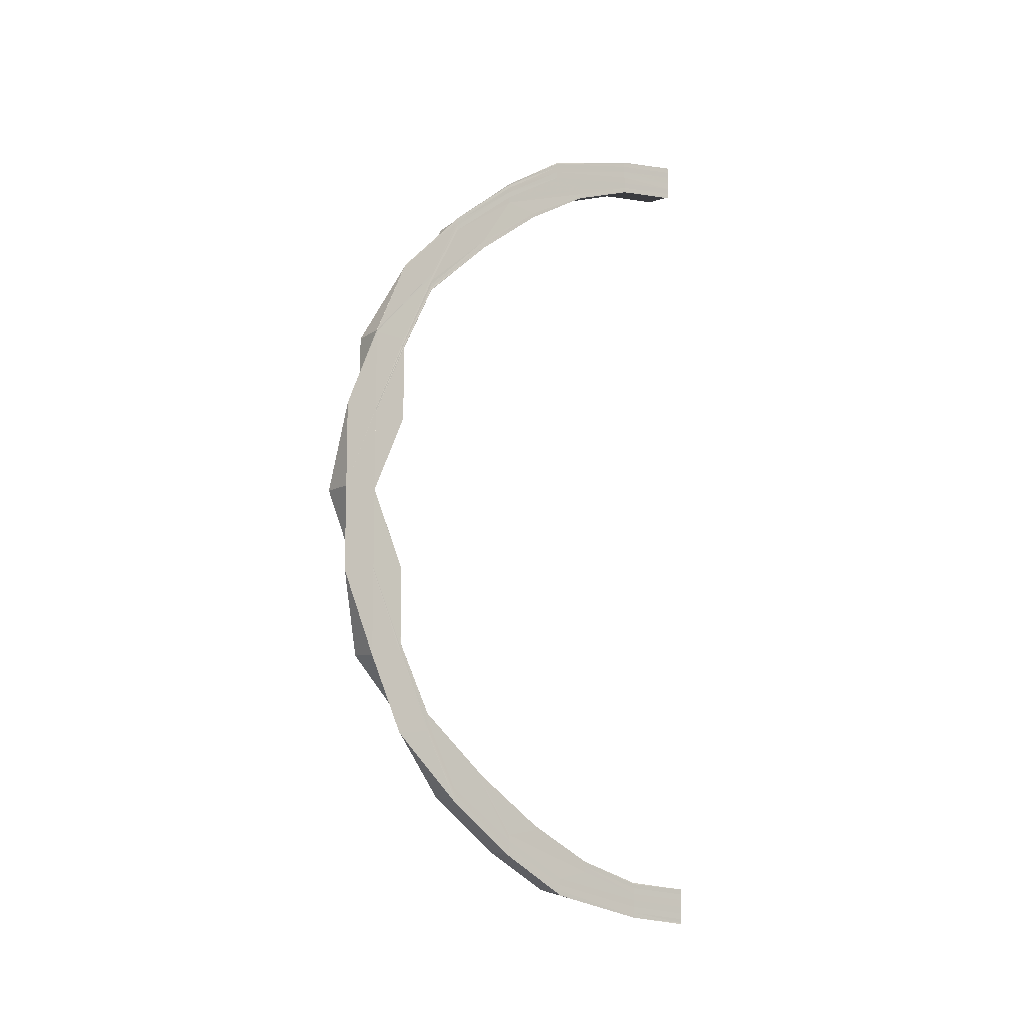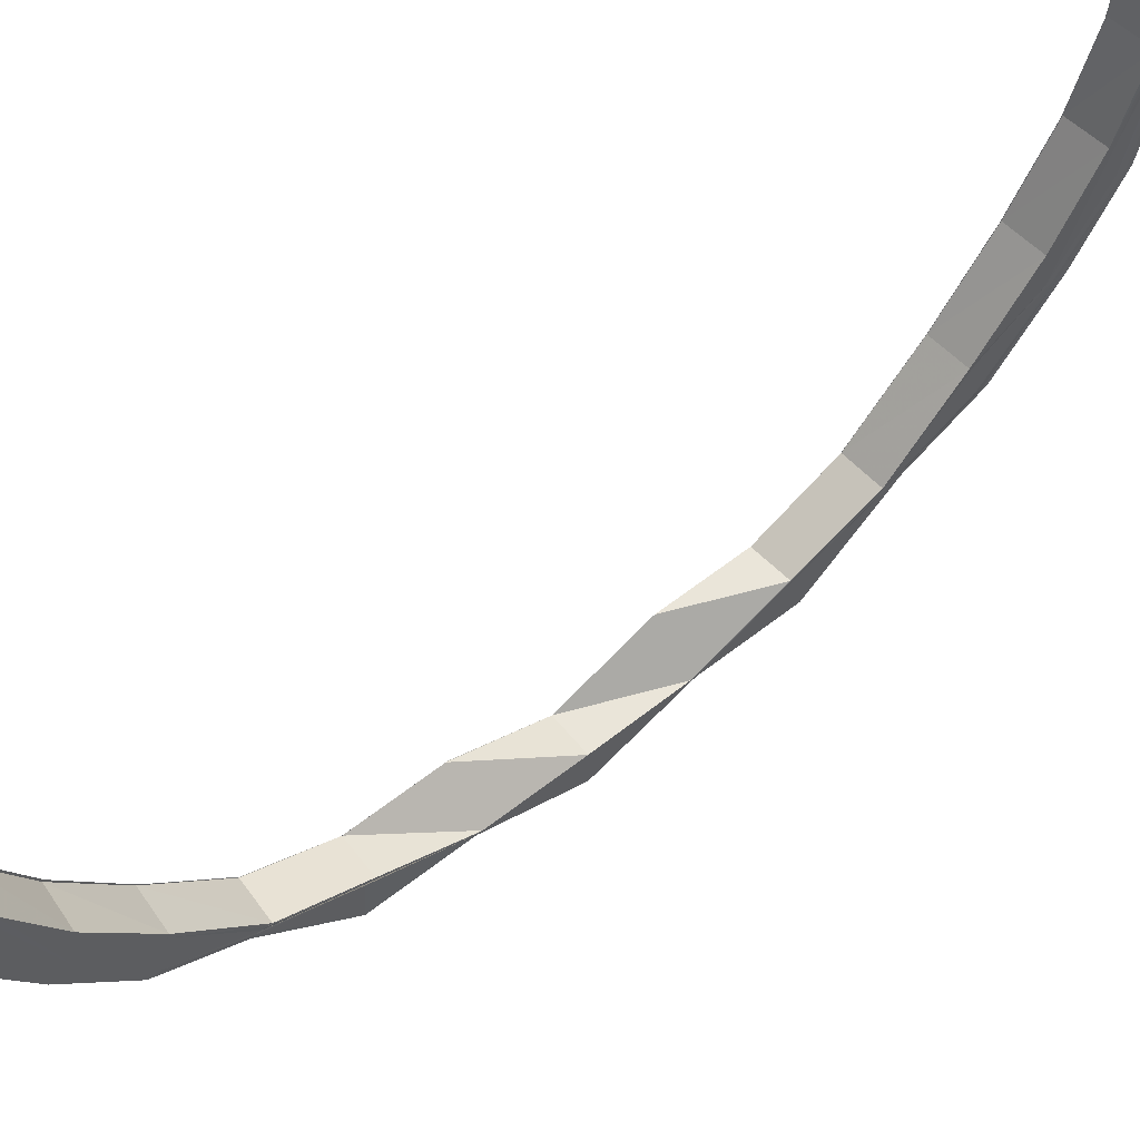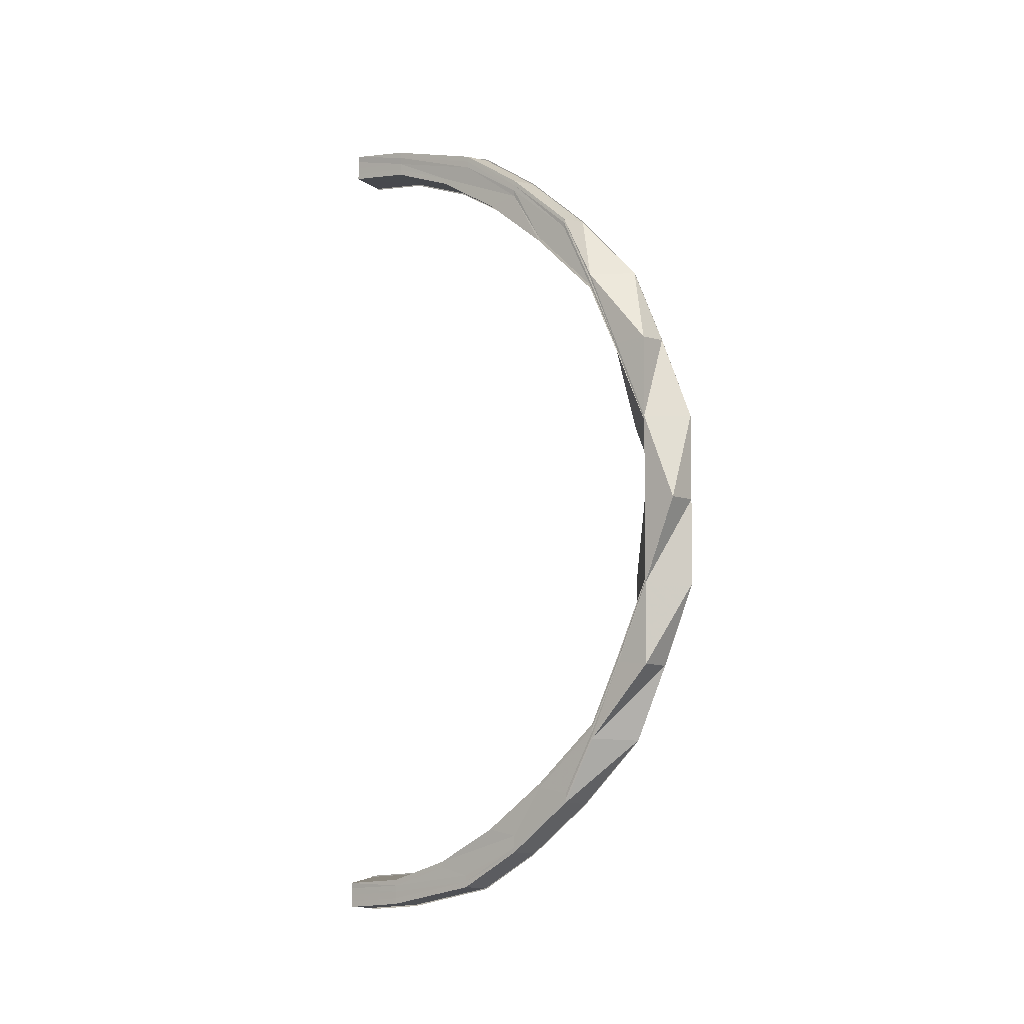
<metadata>
{"format":"obj","ext":"obj","renderer":"f3d","projection":"perspective","resolution":1024,"background":"white","views":[{"elev":-10.8,"azim":53.7,"up":"+Z"},{"elev":58.1,"azim":-129.3,"up":"+Y"},{"elev":-6.1,"azim":-51.2,"up":"+Z"}]}
</metadata>
<code>
o 24362
v 2227 1862 14.31
v 2227 1862 14.32
v 2227 1862 14.31
v 2227 1862 14.32
v 2227 1862 14.31
v 2227 1862 14.32
v 2227 1862 14.32
v 2227 1862 14.32
v 2227 1862 14.32
v 2227 1862 14.32
v 2227 1862 14.32
v 2227 1862 14.33
v 2227 1862 14.32
v 2227 1862 14.34
v 2227 1862 14.34
v 2227 1862 14.32
v 2227 1862 14.32
v 2227 1862 14.32
v 2227 1862 14.32
v 2227 1862 14.32
v 2227 1862 14.32
v 2227 1862 14.33
v 2227 1862 14.34
v 2227 1862 14.34
v 2227 1862 14.35
v 2227 1862 14.35
v 2227 1862 14.34
v 2227 1862 14.35
v 2227 1862 14.37
v 2227 1862 14.34
v 2227 1862 14.35
v 2227 1862 14.35
v 2227 1862 14.35
v 2227 1862 14.34
v 2227 1862 14.34
v 2227 1862 14.37
v 2227 1862 14.37
v 2227 1862 14.35
v 2227 1862 14.35
v 2227 1862 14.37
v 2227 1862 14.39
v 2227 1862 14.39
v 2227 1862 14.37
v 2227 1862 14.37
v 2227 1862 14.4
v 2227 1862 14.39
v 2227 1862 14.37
v 2227 1862 14.42
v 2227 1862 14.42
v 2227 1862 14.39
v 2227 1862 14.39
v 2227 1862 14.42
v 2227 1862 14.42
v 2227 1862 14.44
v 2227 1862 14.4
v 2227 1862 14.42
v 2227 1862 14.42
v 2227 1862 14.37
v 2227 1862 14.4
v 2227 1862 14.42
v 2227 1862 14.4
v 2227 1862 14.42
v 2227 1862 14.42
v 2227 1862 14.44
v 2227 1862 14.38
v 2227 1862 14.4
v 2227 1862 14.42
v 2227 1862 14.38
v 2227 1862 14.35
v 2227 1862 14.36
v 2227 1862 14.34
v 2227 1862 14.38
v 2227 1862 14.4
v 2227 1862 14.42
v 2227 1862 14.44
v 2227 1862 14.4
v 2227 1862 14.42
v 2227 1862 14.38
v 2227 1862 14.38
v 2227 1862 14.36
v 2227 1862 14.36
v 2227 1862 14.34
v 2227 1862 14.35
v 2227 1862 14.33
v 2227 1862 14.33
v 2227 1862 14.33
v 2227 1862 14.33
v 2227 1862 14.32
v 2227 1862 14.32
v 2227 1862 14.33
v 2227 1862 14.33
v 2227 1862 14.33
v 2227 1862 14.32
v 2227 1862 14.33
v 2227 1862 14.33
v 2227 1862 14.33
v 2227 1862 14.33
v 2227 1862 14.33
v 2227 1862 14.33
v 2227 1862 14.33
v 2227 1862 14.33
v 2227 1862 14.35
v 2227 1862 14.35
v 2227 1862 14.33
v 2227 1862 14.33
v 2227 1862 14.34
v 2227 1862 14.35
v 2227 1862 14.36
v 2227 1862 14.36
v 2227 1862 14.35
v 2227 1862 14.35
v 2227 1862 14.36
v 2227 1862 14.36
v 2227 1862 14.38
v 2227 1862 14.38
v 2227 1862 14.36
v 2227 1862 14.36
v 2227 1862 14.38
v 2227 1862 14.38
v 2227 1862 14.4
v 2227 1862 14.4
v 2227 1862 14.38
v 2227 1862 14.38
v 2227 1862 14.4
v 2227 1862 14.4
v 2227 1862 14.4
v 2227 1862 14.42
v 2227 1862 14.42
v 2227 1862 14.4
v 2227 1862 14.38
v 2227 1862 14.42
v 2227 1862 14.38
v 2227 1862 14.36
v 2227 1862 14.4
v 2227 1862 14.42
v 2227 1862 14.42
v 2227 1862 14.44
v 2227 1862 14.38
v 2227 1862 14.4
v 2227 1862 14.42
v 2227 1862 14.4
v 2227 1862 14.42
v 2227 1862 14.37
v 2227 1862 14.37
v 2227 1862 14.4
v 2227 1862 14.42
v 2227 1862 14.44
v 2227 1862 14.39
v 2227 1862 14.42
v 2227 1862 14.39
v 2227 1862 14.39
v 2227 1862 14.39
v 2227 1862 14.47
v 2227 1862 14.44
v 2227 1862 14.37
v 2227 1862 14.37
v 2227 1862 14.39
v 2227 1862 14.37
v 2227 1862 14.47
v 2227 1862 14.47
v 2227 1862 14.49
v 2227 1862 14.49
v 2227 1862 14.44
v 2227 1862 14.42
v 2227 1862 14.37
v 2227 1862 14.37
v 2227 1862 14.35
v 2227 1862 14.35
v 2227 1862 14.37
v 2227 1862 14.35
v 2227 1862 14.35
v 2227 1862 14.35
v 2227 1862 14.34
v 2227 1862 14.34
v 2227 1862 14.35
v 2227 1862 14.34
v 2227 1862 14.35
v 2227 1862 14.34
v 2227 1862 14.34
v 2227 1862 14.32
v 2227 1862 14.32
v 2227 1862 14.34
v 2227 1862 14.32
v 2227 1862 14.32
v 2227 1862 14.33
v 2227 1862 14.32
v 2227 1862 14.32
v 2227 1862 14.32
v 2227 1862 14.32
v 2227 1862 14.32
v 2227 1862 14.32
v 2227 1862 14.32
v 2227 1862 14.31
v 2227 1862 14.31
v 2227 1862 14.32
v 2227 1862 14.31
v 2227 1862 14.32
v 2227 1862 14.32
v 2227 1862 14.33
v 2227 1862 14.32
v 2227 1862 14.32
v 2227 1862 14.32
v 2227 1862 14.32
v 2227 1862 14.33
v 2227 1862 14.34
v 2227 1862 14.35
v 2227 1862 14.34
v 2227 1862 14.32
v 2227 1862 14.32
v 2227 1862 14.32
v 2227 1862 14.33
v 2227 1862 14.32
v 2227 1862 14.32
v 2227 1862 14.32
v 2227 1862 14.33
v 2227 1862 14.32
v 2227 1862 14.33
v 2227 1862 14.33
v 2227 1862 14.34
v 2227 1862 14.34
v 2227 1862 14.34
v 2227 1862 14.36
v 2227 1862 14.36
v 2227 1862 14.32
v 2227 1862 14.33
v 2227 1862 14.33
v 2227 1862 14.33
v 2227 1862 14.33
v 2227 1862 14.32
v 2227 1862 14.32
v 2227 1862 14.33
v 2227 1862 14.33
v 2227 1862 14.32
v 2227 1862 14.33
v 2227 1862 14.33
v 2227 1862 14.33
v 2227 1862 14.33
v 2227 1862 14.32
v 2227 1862 14.32
v 2227 1862 14.32
v 2227 1862 14.32
v 2227 1862 14.32
v 2227 1862 14.32
v 2227 1862 14.32
v 2227 1862 14.31
v 2227 1862 14.32
v 2227 1862 14.32
v 2227 1862 14.33
v 2227 1862 14.35
v 2227 1862 14.33
v 2227 1862 14.33
v 2227 1862 14.35
v 2227 1862 14.33
v 2227 1862 14.33
v 2227 1862 14.34
v 2227 1862 14.36
v 2227 1862 14.35
v 2227 1862 14.35
v 2227 1862 14.36
v 2227 1862 14.35
v 2227 1862 14.34
v 2227 1862 14.33
v 2227 1862 14.36
v 2227 1862 14.38
v 2227 1862 14.36
v 2227 1862 14.36
v 2227 1862 14.38
v 2227 1862 14.36
v 2227 1862 14.4
v 2227 1862 14.38
v 2227 1862 14.38
v 2227 1862 14.4
v 2227 1862 14.38
v 2227 1862 14.36
v 2227 1862 14.34
v 2227 1862 14.33
v 2227 1862 14.32
v 2227 1862 14.32
v 2227 1862 14.31
v 2227 1862 14.39
v 2227 1862 14.4
v 2227 1862 14.37
v 2227 1862 14.44
v 2227 1862 14.44
v 2227 1862 14.42
v 2227 1862 14.44
v 2227 1862 14.47
v 2227 1862 14.47
v 2227 1862 14.47
v 2227 1862 14.47
v 2227 1862 14.47
v 2227 1862 14.49
v 2227 1862 14.49
v 2227 1862 14.49
v 2227 1862 14.47
v 2227 1862 14.49
v 2227 1862 14.47
v 2227 1862 14.49
v 2227 1862 14.51
v 2227 1862 14.51
v 2227 1862 14.49
v 2227 1862 14.51
v 2227 1862 14.49
v 2227 1862 14.47
v 2227 1862 14.51
v 2227 1862 14.51
v 2227 1862 14.51
v 2227 1862 14.53
v 2227 1862 14.53
v 2227 1862 14.51
v 2227 1862 14.51
v 2227 1862 14.53
v 2227 1862 14.53
v 2227 1862 14.54
v 2227 1862 14.54
v 2227 1862 14.53
v 2227 1862 14.53
v 2227 1862 14.55
v 2227 1862 14.54
v 2227 1862 14.56
v 2227 1862 14.56
v 2227 1862 14.54
v 2227 1862 14.54
v 2227 1862 14.56
v 2227 1862 14.56
v 2227 1862 14.56
v 2227 1862 14.56
v 2227 1862 14.56
v 2227 1862 14.56
v 2227 1862 14.56
v 2227 1862 14.56
v 2227 1862 14.56
v 2227 1862 14.56
v 2227 1862 14.57
v 2227 1862 14.56
v 2227 1862 14.56
v 2227 1862 14.56
v 2227 1862 14.56
v 2227 1862 14.56
v 2227 1862 14.56
v 2227 1862 14.55
v 2227 1862 14.54
v 2227 1862 14.53
v 2227 1862 14.53
v 2227 1862 14.51
v 2227 1862 14.51
v 2227 1862 14.49
v 2227 1862 14.49
v 2227 1862 14.49
v 2227 1862 14.47
v 2227 1862 14.47
v 2227 1862 14.44
v 2227 1862 14.47
v 2227 1862 14.49
v 2227 1862 14.47
v 2227 1862 14.51
v 2227 1862 14.53
v 2227 1862 14.51
v 2227 1862 14.51
v 2227 1862 14.53
v 2227 1862 14.51
v 2227 1862 14.49
v 2227 1862 14.47
v 2227 1862 14.49
v 2227 1862 14.51
v 2227 1862 14.53
v 2227 1862 14.54
v 2227 1862 14.53
v 2227 1862 14.53
v 2227 1862 14.54
v 2227 1862 14.53
v 2227 1862 14.53
v 2227 1862 14.51
v 2227 1862 14.55
v 2227 1862 14.56
v 2227 1862 14.54
v 2227 1862 14.54
v 2227 1862 14.56
v 2227 1862 14.54
v 2227 1862 14.55
v 2227 1862 14.53
v 2227 1862 14.56
v 2227 1862 14.56
v 2227 1862 14.56
v 2227 1862 14.56
v 2227 1862 14.56
v 2227 1862 14.56
v 2227 1862 14.56
v 2227 1862 14.55
v 2227 1862 14.56
v 2227 1862 14.56
v 2227 1862 14.56
v 2227 1862 14.56
v 2227 1862 14.56
v 2227 1862 14.56
v 2227 1862 14.56
v 2227 1862 14.57
v 2227 1862 14.57
v 2227 1862 14.57
v 2227 1862 14.56
v 2227 1862 14.57
v 2227 1862 14.57
v 2227 1862 14.57
v 2227 1862 14.57
v 2227 1862 14.56
v 2227 1862 14.57
v 2227 1862 14.57
v 2227 1862 14.56
v 2227 1862 14.57
v 2227 1862 14.57
v 2227 1862 14.57
v 2227 1862 14.57
v 2227 1862 14.57
v 2227 1862 14.57
v 2227 1862 14.57
v 2227 1862 14.57
v 2227 1862 14.57
v 2227 1862 14.57
v 2227 1862 14.57
v 2227 1862 14.58
v 2227 1862 14.57
v 2227 1862 14.57
v 2227 1862 14.57
v 2227 1862 14.57
v 2227 1862 14.56
v 2227 1862 14.56
v 2227 1862 14.55
v 2227 1862 14.55
v 2227 1862 14.54
v 2227 1862 14.54
v 2227 1862 14.52
v 2227 1862 14.57
v 2227 1862 14.57
v 2227 1862 14.56
v 2227 1862 14.57
v 2227 1862 14.57
v 2227 1862 14.57
v 2227 1862 14.56
v 2227 1862 14.56
v 2227 1862 14.55
v 2227 1862 14.55
v 2227 1862 14.57
v 2227 1862 14.55
v 2227 1862 14.55
v 2227 1862 14.55
v 2227 1862 14.54
v 2227 1862 14.54
v 2227 1862 14.55
v 2227 1862 14.54
v 2227 1862 14.54
v 2227 1862 14.54
v 2227 1862 14.52
v 2227 1862 14.52
v 2227 1862 14.54
v 2227 1862 14.52
v 2227 1862 14.52
v 2227 1862 14.52
v 2227 1862 14.49
v 2227 1862 14.49
v 2227 1862 14.52
v 2227 1862 14.49
v 2227 1862 14.52
v 2227 1862 14.49
v 2227 1862 14.47
v 2227 1862 14.47
v 2227 1862 14.52
v 2227 1862 14.49
v 2227 1862 14.51
v 2227 1862 14.52
v 2227 1862 14.54
v 2227 1862 14.51
v 2227 1862 14.49
v 2227 1862 14.53
v 2227 1862 14.55
v 2227 1862 14.53
v 2227 1862 14.55
v 2227 1862 14.56
v 2227 1862 14.56
v 2227 1862 14.55
v 2227 1862 14.53
v 2227 1862 14.53
v 2227 1862 14.55
v 2227 1862 14.55
v 2227 1862 14.56
v 2227 1862 14.56
v 2227 1862 14.42
v 2227 1862 14.44
v 2227 1862 14.42
v 2227 1862 14.42
v 2227 1862 14.42
v 2227 1862 14.49
v 2227 1862 14.49
v 2227 1862 14.52
v 2227 1862 14.53
v 2227 1862 14.52
v 2227 1862 14.49
v 2227 1862 14.52
v 2227 1862 14.52
v 2227 1862 14.52
v 2227 1862 14.49
v 2227 1862 14.49
v 2227 1862 14.54
v 2227 1862 14.54
v 2227 1862 14.52
v 2227 1862 14.52
v 2227 1862 14.54
v 2227 1862 14.54
v 2227 1862 14.55
v 2227 1862 14.55
v 2227 1862 14.54
v 2227 1862 14.54
v 2227 1862 14.55
v 2227 1862 14.55
v 2227 1862 14.55
v 2227 1862 14.57
v 2227 1862 14.56
v 2227 1862 14.55
v 2227 1862 14.55
v 2227 1862 14.56
v 2227 1862 14.56
v 2227 1862 14.56
v 2227 1862 14.57
v 2227 1862 14.57
v 2227 1862 14.57
v 2227 1862 14.56
v 2227 1862 14.57
v 2227 1862 14.57
v 2227 1862 14.57
v 2227 1862 14.57
v 2227 1862 14.57
v 2227 1862 14.57
v 2227 1862 14.58
v 2227 1862 14.57
v 2227 1862 14.57
v 2227 1862 14.57
f 1 2 3
f 2 4 5
f 6 7 5
f 8 9 7
f 10 8 11
f 12 13 7
f 14 15 13
f 16 14 17
f 6 12 18
f 18 19 20
f 21 22 19
f 23 24 22
f 25 26 24
f 12 27 21
f 27 28 23
f 28 29 25
f 27 30 13
f 28 31 30
f 32 33 30
f 34 32 35
f 36 37 31
f 38 36 39
f 29 40 31
f 41 42 40
f 43 41 44
f 45 46 40
f 29 45 47
f 48 49 46
f 50 48 51
f 52 53 46
f 52 54 53
f 55 45 29
f 55 56 45
f 57 56 55
f 58 55 29
f 59 57 55
f 59 55 58
f 60 57 59
f 58 29 28
f 61 60 59
f 62 60 61
f 63 64 62
f 61 59 65
f 65 59 58
f 66 62 61
f 67 62 66
f 68 61 65
f 66 61 68
f 65 58 69
f 69 58 28
f 69 28 27
f 70 65 69
f 68 65 70
f 71 69 27
f 70 69 71
f 71 27 12
f 72 66 68
f 73 66 72
f 74 67 73
f 74 75 67
f 76 77 73
f 78 76 79
f 80 78 81
f 82 80 83
f 84 82 85
f 86 84 87
f 88 86 89
f 90 91 89
f 91 92 93
f 94 95 93
f 96 97 95
f 98 96 99
f 100 101 95
f 102 103 101
f 104 102 105
f 106 107 101
f 108 109 107
f 110 108 111
f 112 113 107
f 114 115 113
f 116 114 117
f 118 119 113
f 120 121 119
f 122 120 123
f 124 125 119
f 126 127 124
f 127 128 129
f 126 129 130
f 131 127 126
f 132 126 118
f 132 130 133
f 134 131 126
f 134 126 132
f 135 131 134
f 136 137 135
f 138 134 132
f 139 135 134
f 139 134 138
f 140 135 139
f 141 140 139
f 142 140 141
f 141 139 143
f 143 139 138
f 144 145 143
f 146 147 140
f 148 146 141
f 146 149 150
f 151 146 152
f 147 153 154
f 155 148 156
f 148 157 158
f 154 75 135
f 154 159 75
f 160 159 154
f 160 161 159
f 161 162 159
f 75 163 164
f 165 148 166
f 167 165 168
f 165 169 170
f 47 166 171
f 172 165 171
f 173 172 174
f 172 175 176
f 171 166 177
f 178 172 179
f 180 178 181
f 178 182 183
f 166 143 177
f 184 178 185
f 186 184 187
f 184 188 189
f 190 184 191
f 190 192 193
f 194 190 195
f 194 190 196
f 191 197 198
f 185 199 197
f 200 197 201
f 202 203 200
f 203 204 197
f 204 205 199
f 205 206 207
f 179 207 199
f 197 199 208
f 197 208 209
f 201 208 210
f 199 211 208
f 199 207 211
f 208 211 212
f 210 212 213
f 208 212 214
f 212 215 216
f 211 217 212
f 212 217 94
f 217 218 215
f 211 219 217
f 207 219 211
f 207 177 219
f 171 177 207
f 219 220 217
f 217 220 100
f 220 221 218
f 177 222 219
f 219 222 220
f 177 143 222
f 143 138 222
f 222 223 220
f 222 138 223
f 220 223 106
f 223 133 221
f 138 132 223
f 223 132 112
f 224 225 226
f 225 227 228
f 229 225 230
f 87 231 230
f 225 232 231
f 230 231 233
f 234 232 235
f 232 236 237
f 231 238 233
f 233 238 239
f 240 229 239
f 241 240 239
f 242 241 239
f 243 242 239
f 244 243 239
f 245 244 239
f 238 246 239
f 239 246 247
f 231 248 238
f 85 248 231
f 232 249 248
f 250 249 251
f 249 252 253
f 248 254 238
f 238 254 246
f 248 255 254
f 83 255 248
f 249 256 255
f 257 256 258
f 256 259 260
f 255 261 254
f 254 262 246
f 254 261 262
f 255 263 261
f 81 263 255
f 256 264 263
f 265 264 266
f 264 267 268
f 79 72 263
f 264 269 72
f 270 269 271
f 269 272 273
f 263 72 274
f 72 68 274
f 263 274 261
f 274 68 70
f 261 274 275
f 274 70 275
f 261 275 262
f 275 70 71
f 275 71 276
f 262 275 276
f 276 71 12
f 276 12 6
f 262 276 277
f 277 276 6
f 246 262 277
f 246 277 247
f 247 277 278
f 277 6 278
f 278 6 279
f 280 281 282
f 283 284 285
f 286 283 52
f 286 287 283
f 287 288 283
f 75 289 286
f 289 290 163
f 288 291 54
f 292 293 291
f 294 292 295
f 289 296 297
f 296 298 290
f 299 300 298
f 301 296 289
f 302 299 303
f 304 301 289
f 301 305 296
f 306 307 298
f 308 309 307
f 310 308 311
f 312 313 307
f 314 315 313
f 316 314 317
f 318 319 313
f 320 321 319
f 322 320 323
f 324 325 319
f 326 327 325
f 328 326 329
f 330 331 325
f 332 333 331
f 334 333 331
f 335 332 336
f 337 334 338
f 339 337 340
f 341 339 342
f 343 341 344
f 345 343 346
f 347 345 348
f 348 349 350
f 351 350 352
f 353 354 350
f 354 302 349
f 350 349 355
f 346 356 349
f 302 357 356
f 358 357 359
f 357 360 361
f 349 362 355
f 349 356 362
f 355 362 363
f 362 364 363
f 363 364 287
f 356 365 362
f 362 365 364
f 356 366 365
f 344 366 356
f 357 367 366
f 368 367 369
f 367 370 371
f 366 372 365
f 365 373 364
f 365 372 373
f 366 374 372
f 342 374 366
f 367 375 374
f 376 375 377
f 375 378 379
f 374 380 372
f 372 381 373
f 372 380 381
f 374 382 380
f 340 382 374
f 375 383 382
f 384 383 385
f 383 386 387
f 382 388 380
f 380 389 381
f 380 388 389
f 382 390 388
f 338 390 382
f 383 391 390
f 392 391 393
f 391 394 395
f 396 397 390
f 390 397 398
f 390 398 388
f 397 399 398
f 388 398 400
f 388 400 389
f 398 399 401
f 398 401 400
f 399 402 401
f 334 391 402
f 403 334 402
f 403 404 405
f 406 403 402
f 406 403 407
f 407 405 408
f 407 409 330
f 410 406 402
f 410 406 411
f 412 410 402
f 411 413 407
f 412 410 414
f 414 415 411
f 416 412 414
f 417 412 402
f 418 417 419
f 417 420 421
f 417 422 423
f 424 423 425
f 426 425 427
f 428 427 429
f 430 429 431
f 432 417 433
f 434 432 435
f 432 436 437
f 438 432 439
f 440 438 441
f 438 442 443
f 444 438 445
f 446 444 447
f 444 448 449
f 450 444 451
f 452 450 453
f 450 454 455
f 456 450 457
f 458 456 459
f 456 460 461
f 294 456 162
f 462 457 162
f 162 457 463
f 162 463 464
f 464 463 465
f 457 466 463
f 463 467 465
f 463 466 467
f 465 467 304
f 467 301 304
f 467 468 301
f 466 468 467
f 468 305 301
f 469 470 466
f 305 471 472
f 466 473 468
f 451 473 466
f 470 474 473
f 473 475 468
f 468 475 305
f 473 476 475
f 445 476 473
f 474 477 476
f 477 416 478
f 439 478 476
f 476 479 475
f 476 478 479
f 475 480 305
f 475 479 480
f 305 480 306
f 480 481 471
f 479 482 480
f 480 482 312
f 482 483 481
f 479 484 482
f 478 484 479
f 478 414 484
f 433 414 478
f 414 411 484
f 484 485 482
f 484 411 485
f 482 485 318
f 485 408 483
f 411 407 485
f 485 407 324
f 486 487 488
f 489 487 490
f 364 491 287
f 287 491 288
f 364 373 491
f 491 492 288
f 288 492 160
f 373 493 491
f 491 493 492
f 373 381 493
f 381 494 493
f 381 389 494
f 493 495 492
f 493 494 495
f 492 495 161
f 492 496 291
f 495 497 496
f 498 499 496
f 500 498 501
f 502 503 497
f 504 502 505
f 494 506 495
f 495 506 462
f 506 507 497
f 508 509 507
f 510 508 511
f 494 512 506
f 389 512 494
f 389 400 512
f 512 513 506
f 506 513 430
f 513 514 507
f 515 516 514
f 517 515 518
f 400 519 512
f 512 519 513
f 400 401 519
f 519 520 513
f 513 520 428
f 520 521 514
f 522 523 521
f 524 522 525
f 401 526 519
f 519 526 520
f 401 402 526
f 402 527 526
f 526 528 520
f 526 527 528
f 520 528 426
f 527 529 528
f 528 529 424
f 528 530 521
f 529 531 530
f 532 533 530
f 534 532 535

</code>
